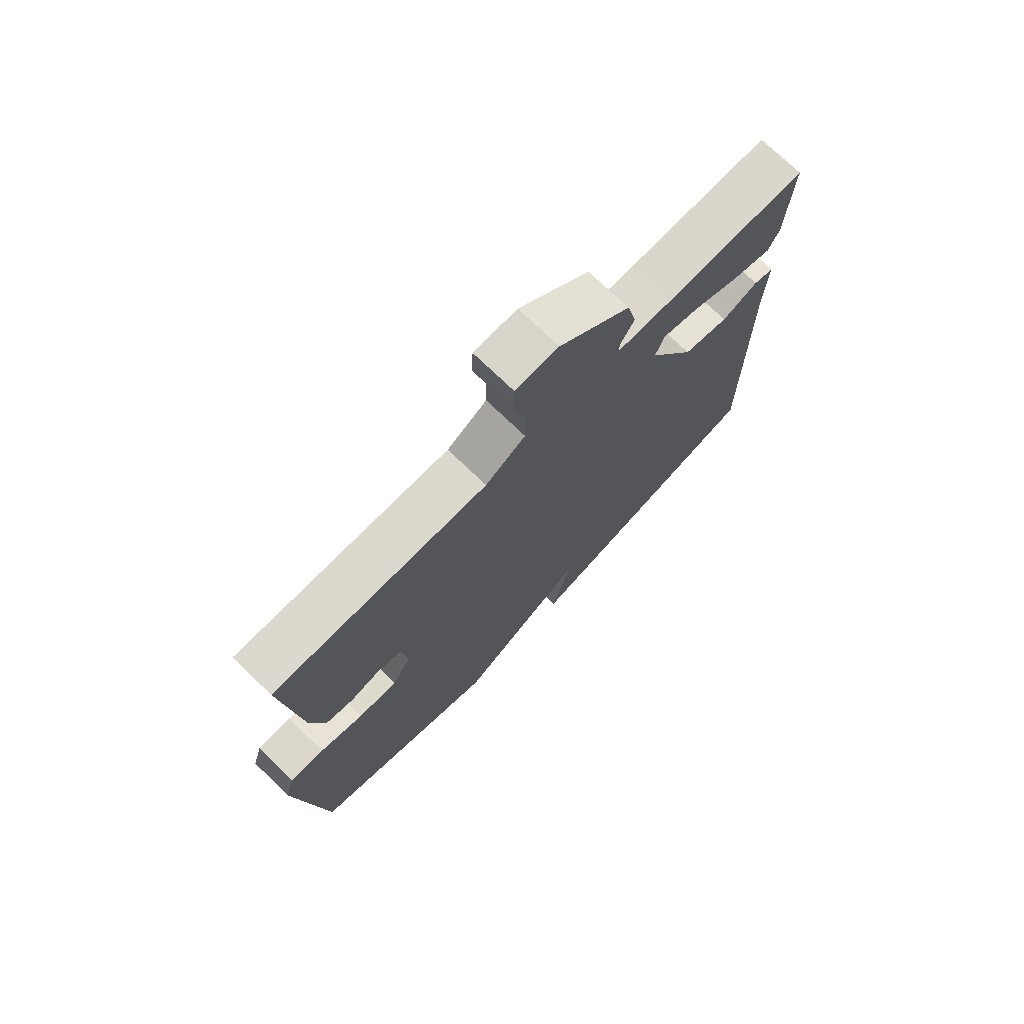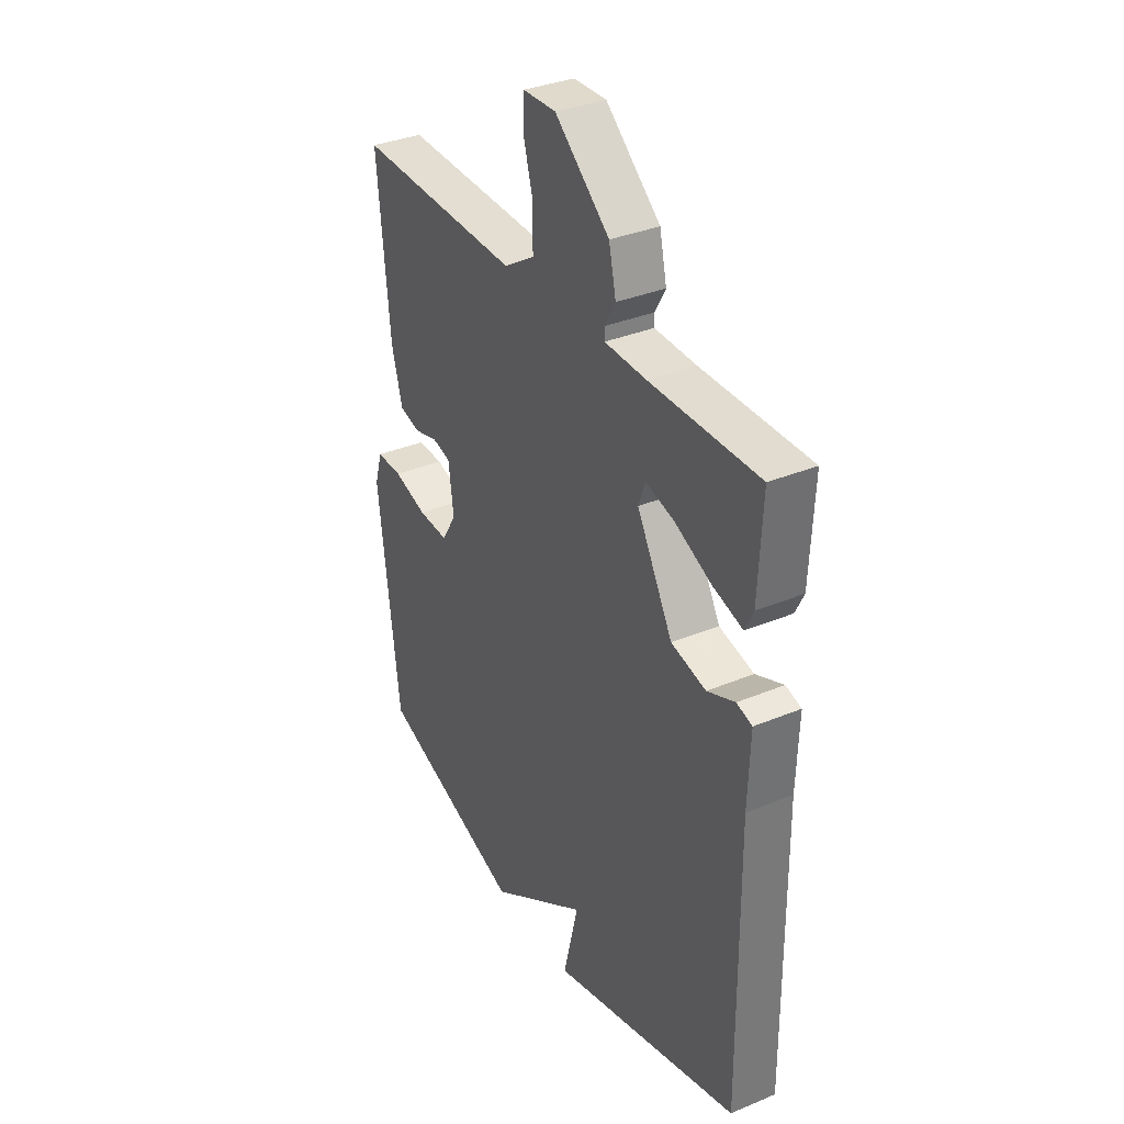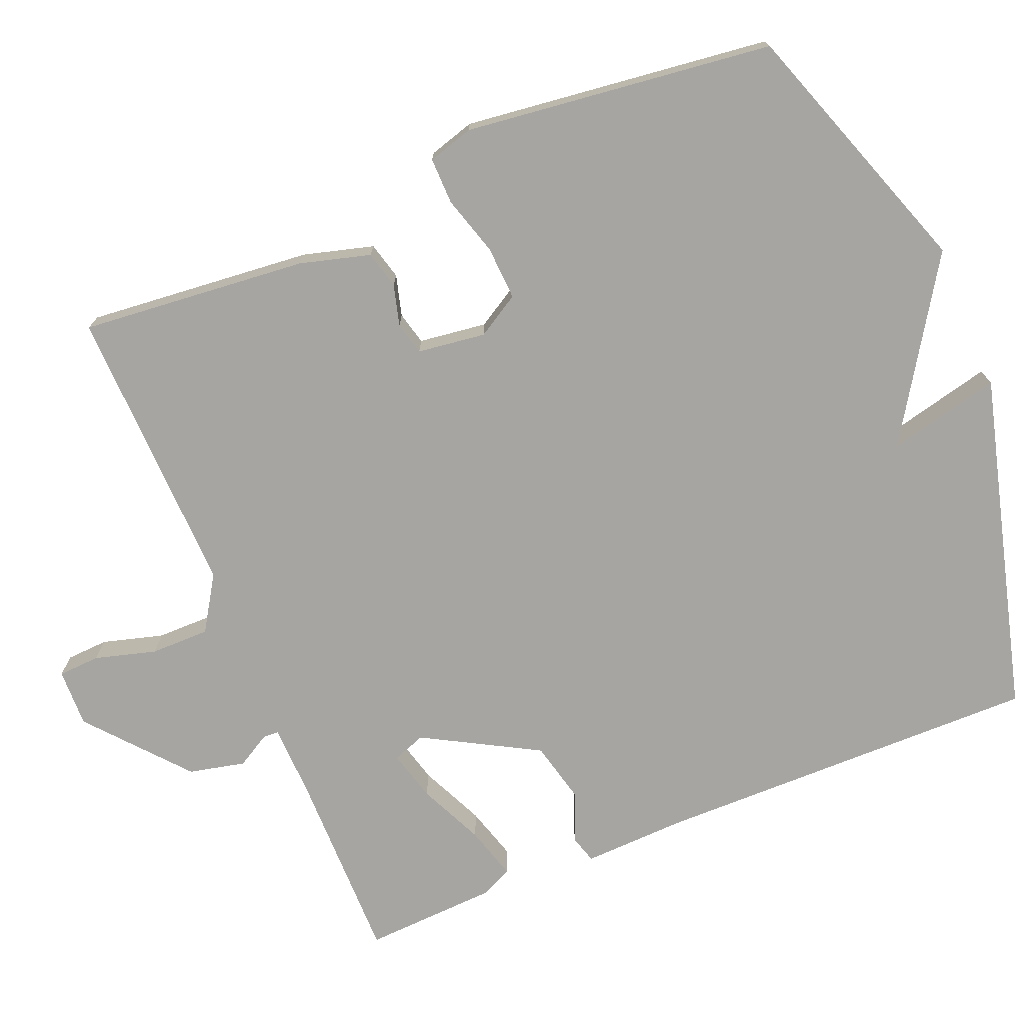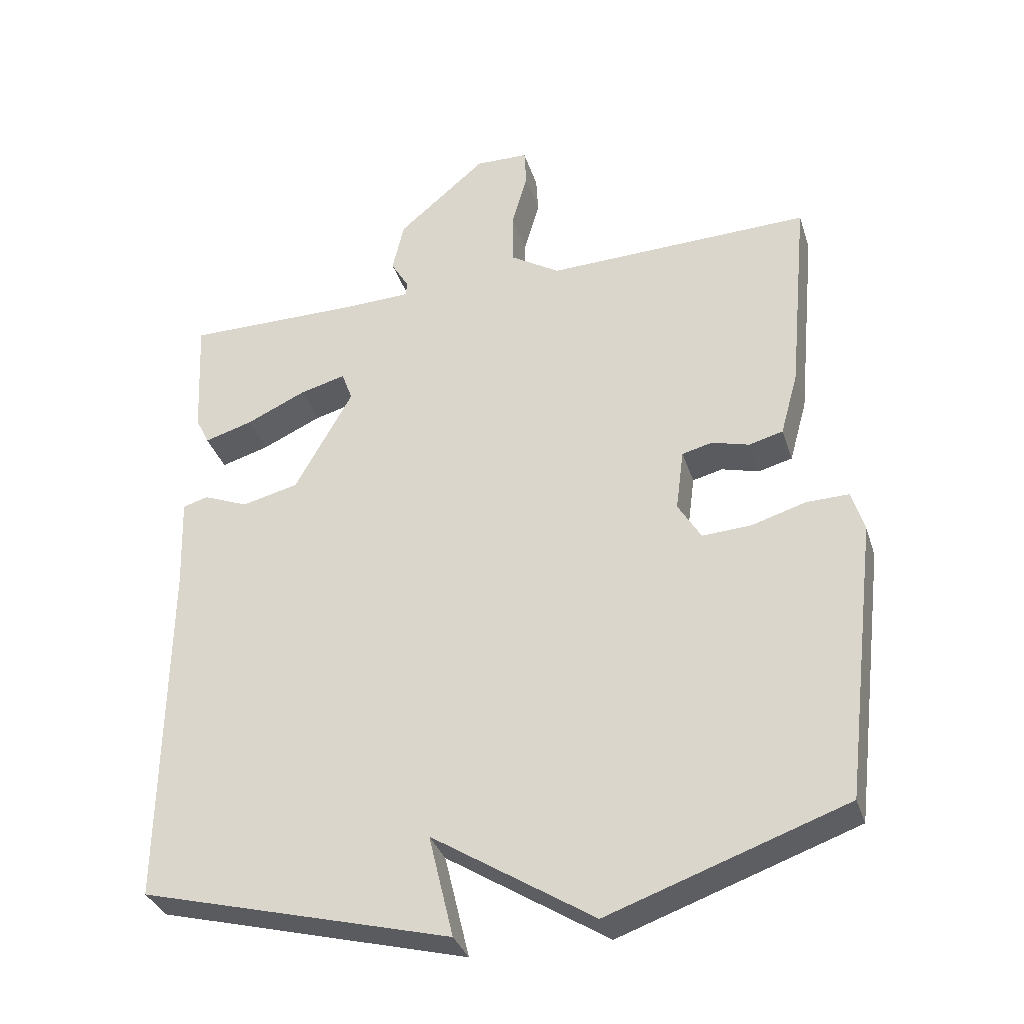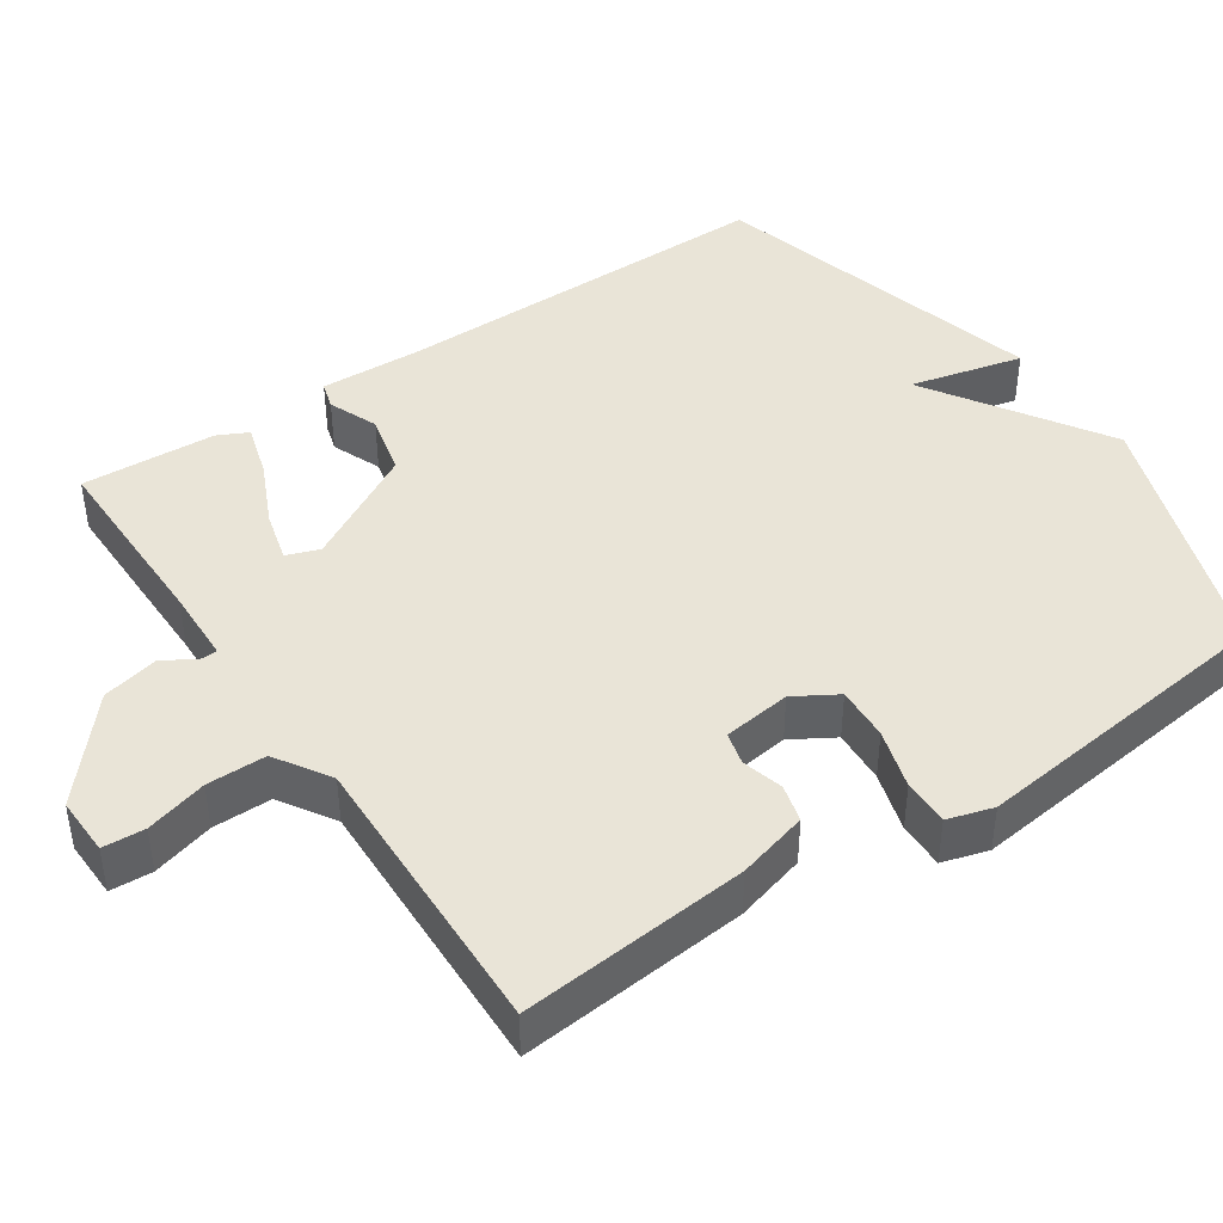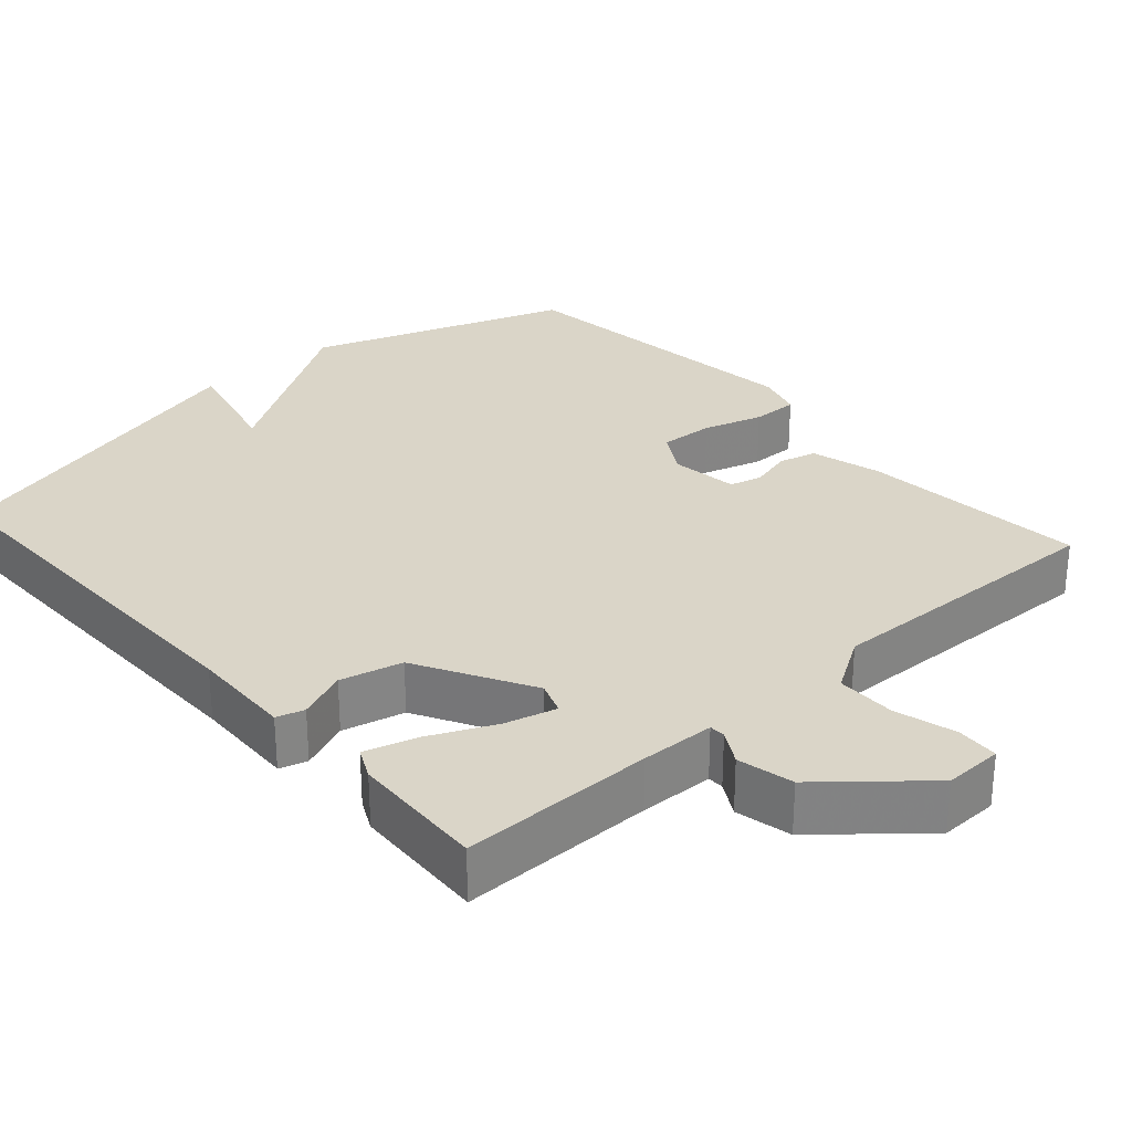
<metadata>
{"format":"obj","ext":"obj","renderer":"f3d","projection":"perspective","resolution":1024,"background":"white","views":[{"elev":73.9,"azim":134.0,"up":"+Z"},{"elev":34.5,"azim":-119.2,"up":"+Z"},{"elev":-73.9,"azim":112.4,"up":"+Y"},{"elev":-34.3,"azim":16.8,"up":"+Z"},{"elev":43.1,"azim":56.0,"up":"+Y"},{"elev":29.2,"azim":-41.6,"up":"+Y"}]}
</metadata>
<code>
v -0.5 0.07 0.5
v -0.242 0.07 0.499
v -0.143 0.07 0.502
v -0.142 0.07 0.523
v -0.168 0.07 0.568
v -0.151 0.07 0.643
v -0.021 0.07 0.754
v 0.057 0.07 0.752
v 0.06 0.07 0.696
v 0.037 0.07 0.614
v 0.037 0.07 0.535
v 0.11 0.07 0.489
v 0.5 0.07 0.5
v 0.471 0.07 0.196
v 0.445 0.07 0.102
v 0.395 0.07 0.089
v 0.34 0.07 0.104
v 0.296 0.07 0.093
v 0.284 0.07 0.002
v 0.318 0.07 -0.055
v 0.39 0.07 -0.051
v 0.47 0.07 -0.027
v 0.532 0.07 -0.026
v 0.55 0.07 -0.087
v 0.5 0.07 -0.5
v 0.154 0.07 -0.621
v -0.082 0.07 -0.47
v -0.046 0.07 -0.621
v -0.5 0.07 -0.5
v -0.495 0.07 0.02
v -0.5 0.07 0.157
v -0.463 0.07 0.168
v -0.397 0.07 0.141
v -0.314 0.07 0.161
v -0.229 0.07 0.314
v -0.245 0.07 0.358
v -0.313 0.07 0.34
v -0.4 0.07 0.3
v -0.471 0.07 0.279
v -0.491 0.07 0.32
v -0.5 0 0.5
v -0.242 0 0.499
v -0.143 0 0.502
v -0.142 0 0.523
v -0.168 0 0.568
v -0.151 0 0.643
v -0.021 0 0.754
v 0.057 0 0.752
v 0.06 0 0.696
v 0.037 0 0.614
v 0.037 0 0.535
v 0.11 0 0.489
v 0.5 0 0.5
v 0.471 0 0.196
v 0.445 0 0.102
v 0.395 0 0.089
v 0.34 0 0.104
v 0.296 0 0.093
v 0.284 0 0.002
v 0.318 0 -0.055
v 0.39 0 -0.051
v 0.47 0 -0.027
v 0.532 0 -0.026
v 0.55 0 -0.087
v 0.5 0 -0.5
v 0.154 0 -0.621
v -0.082 0 -0.47
v -0.046 0 -0.621
v -0.5 0 -0.5
v -0.495 0 0.02
v -0.5 0 0.157
v -0.463 0 0.168
v -0.397 0 0.141
v -0.314 0 0.161
v -0.229 0 0.314
v -0.245 0 0.358
v -0.313 0 0.34
v -0.4 0 0.3
v -0.471 0 0.279
v -0.491 0 0.32
f 40 1 2
f 39 40 2
f 38 39 2
f 37 38 2
f 36 37 2 3
f 35 36 3
f 30 31 32 33
f 30 33 34
f 29 30 34
f 28 29 34
f 27 28 34
f 25 26 27
f 24 25 27
f 23 24 27
f 22 23 27
f 21 22 27
f 20 21 27
f 27 34 35
f 20 27 35
f 19 20 35
f 15 16 17
f 14 15 17
f 13 14 17
f 12 13 17
f 11 12 17 18
f 8 9 10
f 7 8 10
f 6 7 10
f 5 6 10
f 4 5 10
f 3 4 10 11
f 18 19 35
f 11 18 35
f 3 11 35
f 42 41 80
f 42 80 79
f 42 79 78
f 42 78 77
f 43 42 77 76
f 43 76 75
f 73 72 71 70
f 74 73 70
f 74 70 69
f 74 69 68
f 74 68 67
f 67 66 65
f 67 65 64
f 67 64 63
f 67 63 62
f 67 62 61
f 67 61 60
f 75 74 67
f 75 67 60
f 75 60 59
f 57 56 55
f 57 55 54
f 57 54 53
f 57 53 52
f 58 57 52 51
f 50 49 48
f 50 48 47
f 50 47 46
f 50 46 45
f 50 45 44
f 51 50 44 43
f 75 59 58
f 75 58 51
f 75 51 43
f 1 41 42 2
f 2 42 43 3
f 3 43 44 4
f 4 44 45 5
f 5 45 46 6
f 6 46 47 7
f 7 47 48 8
f 8 48 49 9
f 9 49 50 10
f 10 50 51 11
f 11 51 52 12
f 12 52 53 13
f 13 53 54 14
f 14 54 55 15
f 15 55 56 16
f 16 56 57 17
f 17 57 58 18
f 18 58 59 19
f 19 59 60 20
f 20 60 61 21
f 21 61 62 22
f 22 62 63 23
f 23 63 64 24
f 24 64 65 25
f 25 65 66 26
f 26 66 67 27
f 27 67 68 28
f 28 68 69 29
f 29 69 70 30
f 30 70 71 31
f 31 71 72 32
f 32 72 73 33
f 33 73 74 34
f 34 74 75 35
f 35 75 76 36
f 36 76 77 37
f 37 77 78 38
f 38 78 79 39
f 39 79 80 40
f 40 80 41 1

</code>
